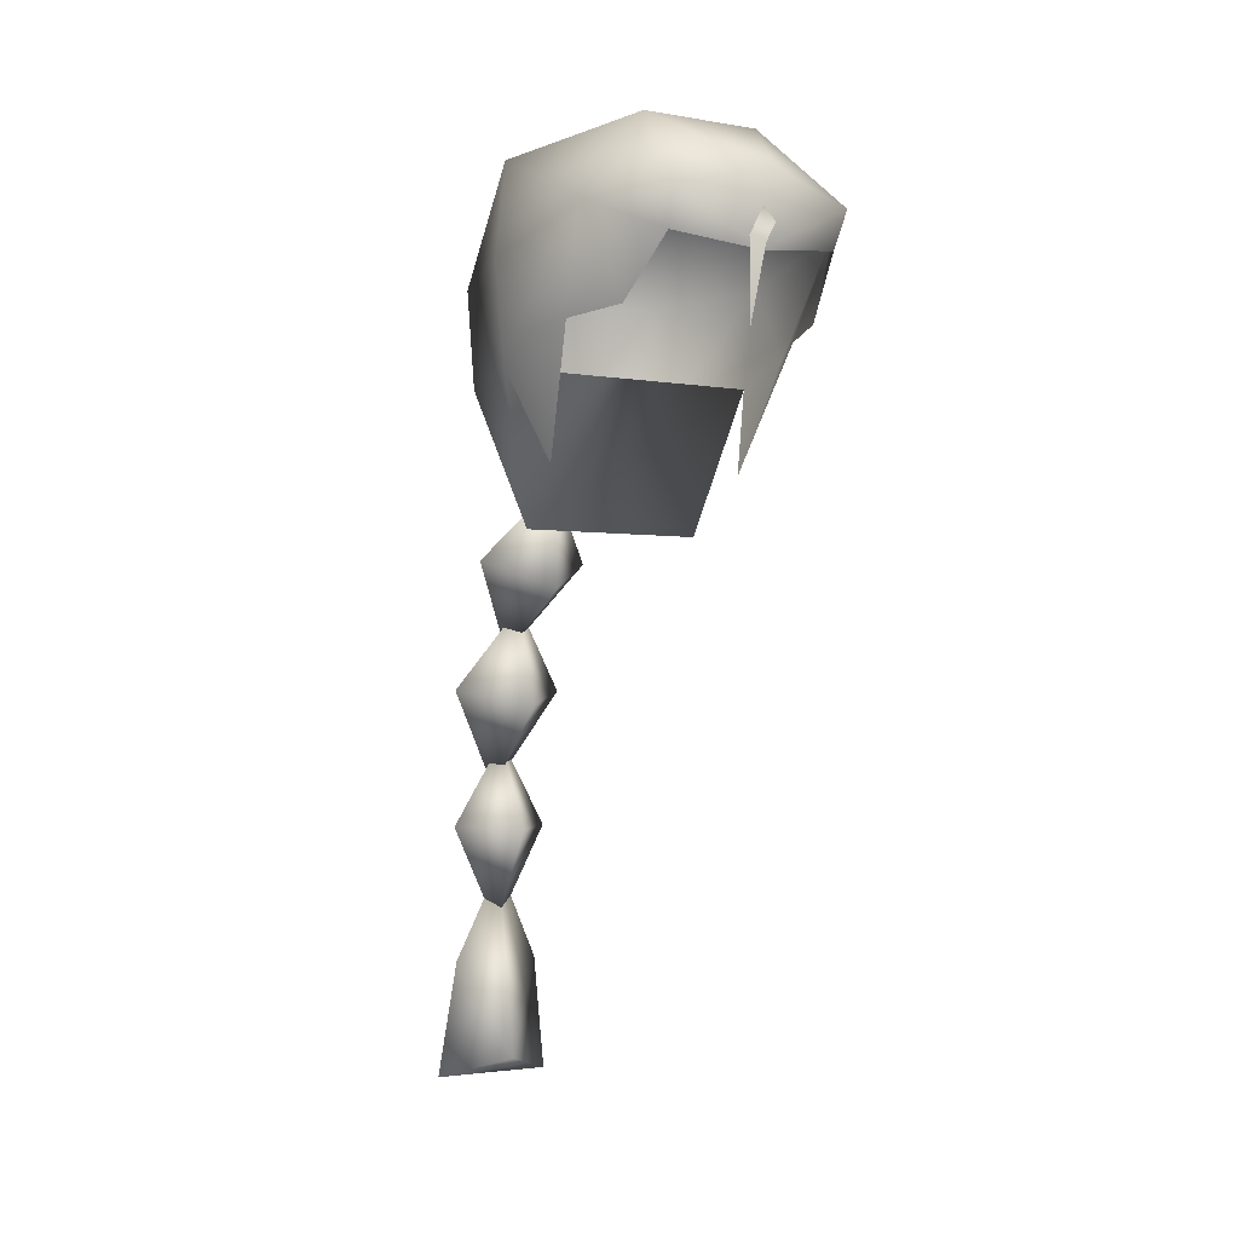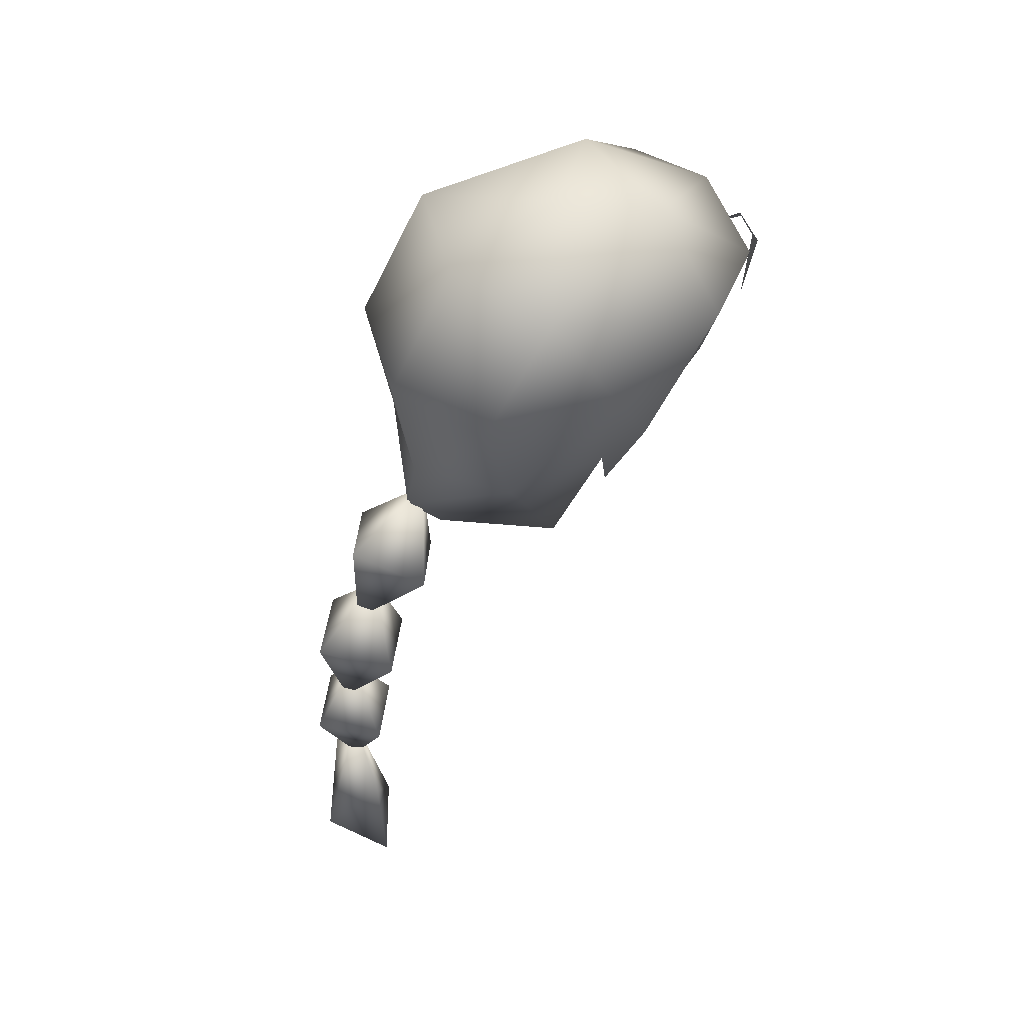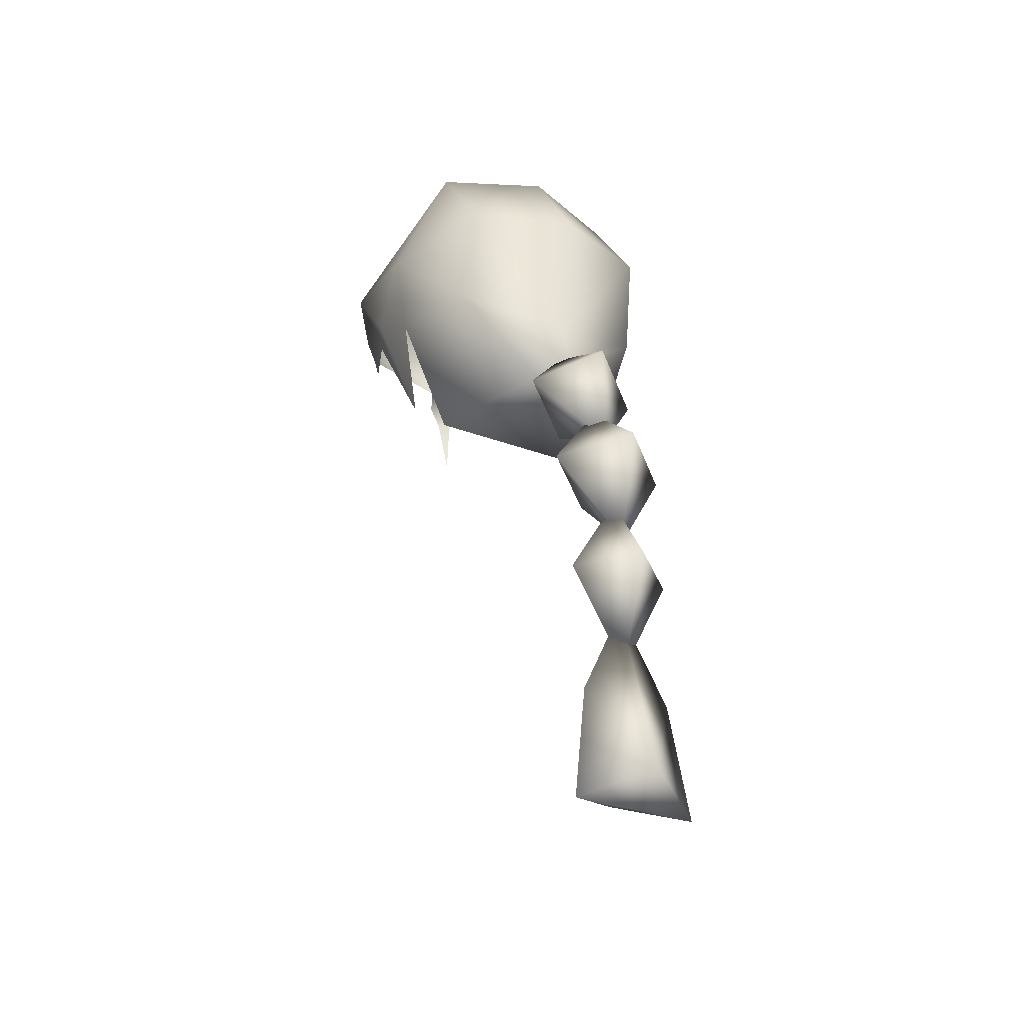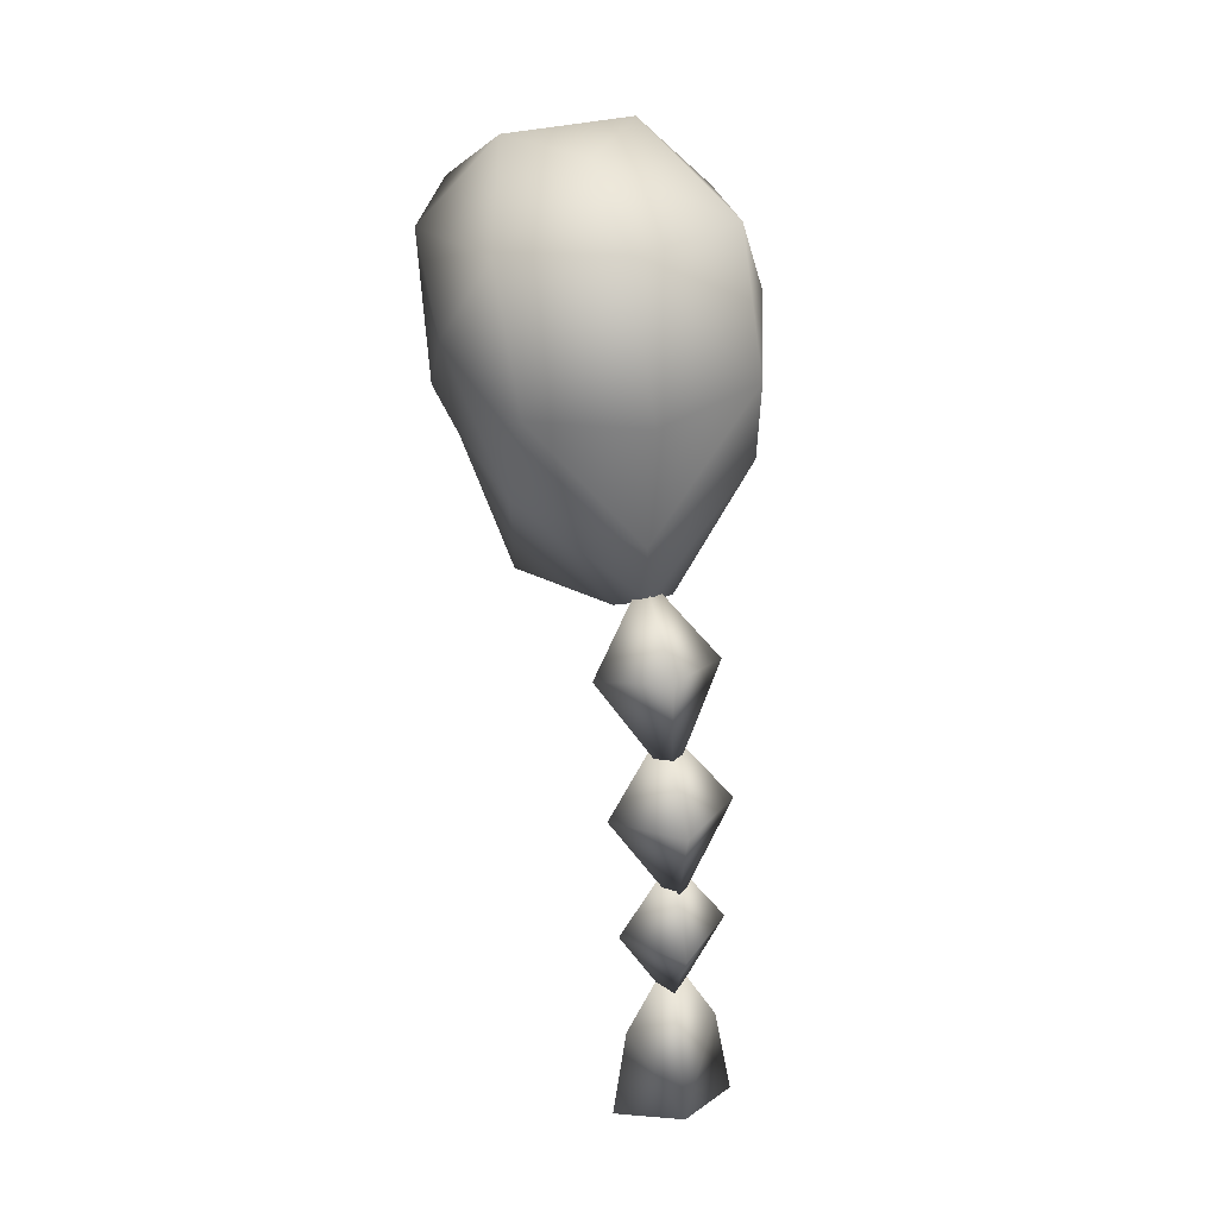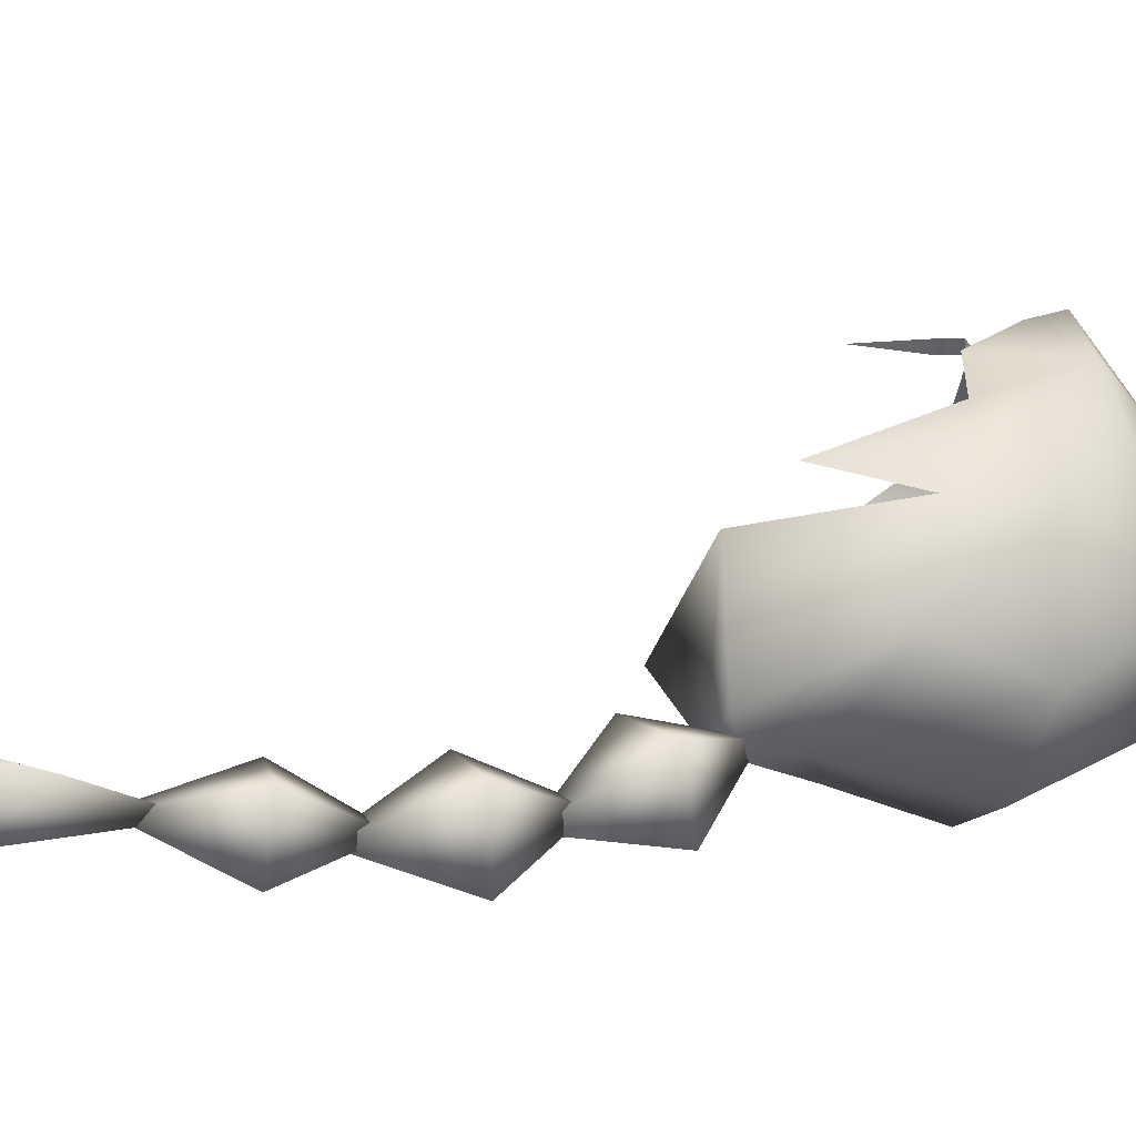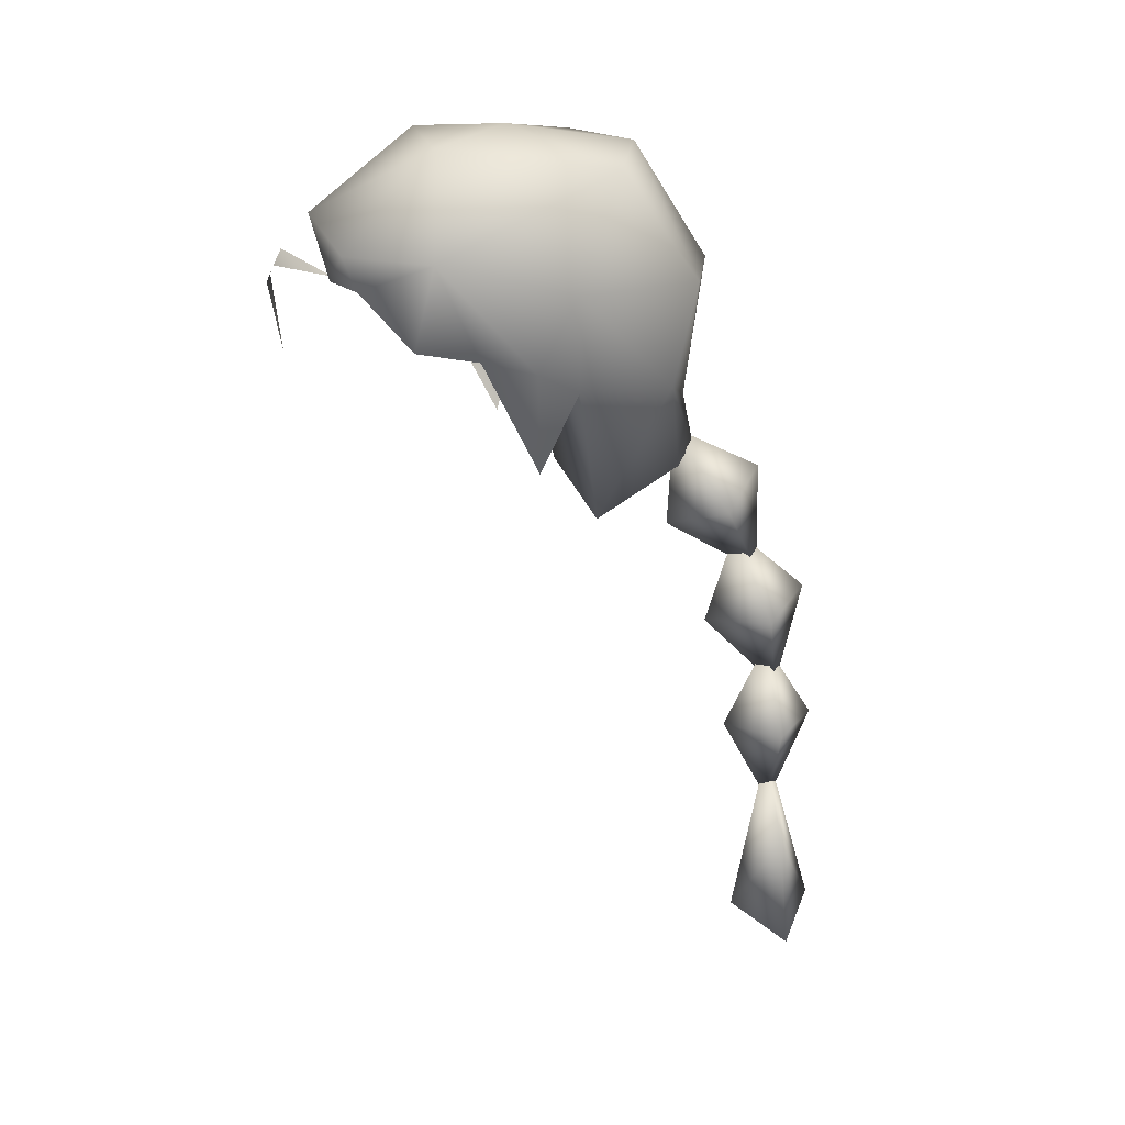
<metadata>
{"format":"obj","ext":"obj","renderer":"f3d","projection":"perspective","resolution":1024,"background":"white","views":[{"elev":-2.2,"azim":-32.8,"up":"+Y"},{"elev":53.3,"azim":-126.1,"up":"+Y"},{"elev":-32.0,"azim":152.3,"up":"+Y"},{"elev":40.9,"azim":164.7,"up":"+Y"},{"elev":-32.5,"azim":75.2,"up":"+Z"},{"elev":22.2,"azim":76.8,"up":"+Y"}]}
</metadata>
<code>
g
v  0.2519 0.1287 -0.0073
v  0.3258 0.3444 -0.0843
v  0.3594 0.4037 0.0205
v  0.354 0.5788 -0.0748
v  0.3353 0.6607 0.2454
v  0.2597 0.8357 -0.1951
v  0.1488 0.8781 0.2073
v  0 0.9015 0.0169
v  -0.1488 0.8781 0.2073
v  -0.302 0.4237 0.1389
v  -0.3594 0.4037 0.0205
v  -0.2519 0.1287 -0.0073
v  -0.3258 0.3444 -0.0843
v  -0.2694 0.3246 -0.3197
v  0 0.0951 -0.4518
v  -0.0672 0.0555 -0.3984
v  0.0672 0.0555 -0.3984
v  -0.227 -0.0043 -0.1513
v  0.227 -0.0043 -0.1513
v  0.2694 0.3246 -0.3197
v  0.2525 0.5677 -0.3833
v  0 0.8502 -0.2917
v  -0.2597 0.8357 -0.1951
v  0 0.2198 -0.4256
v  0 0.5626 -0.4735
v  -0.2525 0.5677 -0.3833
v  0.302 0.4237 0.1389
v  0 0.5525 0.4351
v  -0.2259 0.666 0.434
v  -0.215 0.5792 0.3999
v  -0.3353 0.6607 0.2454
v  -0.2505 0.4397 0.2807
v  0.2505 0.4397 0.2807
v  0.215 0.5792 0.3999
v  0.2259 0.666 0.434
v  0 0.7172 0.4784
v  -0.354 0.5788 -0.0748
v  -0.1109 0.3617 0.5404
v  -0.0935 0.535 0.5728
v  -0.1264 0.549 0.5608
v  -0.0581 0.5841 0.5584
v  -0.074 0.6195 0.5376
v  -0.001 0.5634 0.4274
g objg_plAhai09_1
f -43 -42 -41
f -42 -40 -41
f -41 -40 -39
f -40 -38 -39
f -39 -38 -37
f -38 -36 -37
f -37 -36 -35
f -34 -33 -32
f -33 -31 -32
f -30 -29 -28
f -29 -27 -28
f -31 -26 -42
f -26 -25 -42
f -25 -24 -42
f -42 -24 -40
f -24 -23 -40
f -40 -23 -38
f -23 -22 -38
f -38 -22 -36
f -22 -21 -36
f -36 -21 -35
f -24 -20 -23
f -20 -19 -23
f -23 -19 -22
f -19 -18 -22
f -22 -18 -21
f -18 -19 -20
f -39 -17 -41
f -17 -43 -41
f -16 -15 -14
f -15 -13 -14
f -14 -13 -12
f -17 -39 -11
f -11 -39 -10
f -39 -9 -10
f -10 -9 -16
f -9 -8 -16
f -16 -8 -15
f -8 -35 -15
f -15 -35 -13
f -35 -21 -13
f -13 -21 -7
f -21 -18 -7
f -7 -18 -30
f -18 -20 -30
f -30 -20 -29
f -20 -24 -29
f -29 -24 -27
f -24 -25 -27
f -27 -25 -28
f -25 -26 -28
f -28 -26 -30
f -26 -31 -30
f -30 -31 -7
f -31 -33 -7
f -7 -33 -13
f -33 -34 -13
f -13 -34 -12
f -35 -8 -37
f -8 -9 -37
f -37 -9 -39
f -6 -5 -4
f -5 -3 -4
f -4 -3 -2
f -3 -1 -2
g
v  0 0.1315 -0.4033
v  -0.0016 0.0145 -0.628
v  -0.1465 -0.0535 -0.5092
v  -0.0016 -0.1215 -0.3903
v  0.1433 -0.0535 -0.5092
v  -0.0016 -0.2717 -0.6341
g objg_plAhai09_2
f -6 -5 -4
f -4 -3 -6
f -3 -2 -6
f -6 -2 -5
f -2 -1 -5
f -5 -1 -4
f -1 -3 -4
f -3 -1 -2
g
v  0 -0.158 -0.5733
v  -0.0016 -0.3268 -0.7622
v  -0.1465 -0.3634 -0.6302
v  -0.0016 -0.3999 -0.4982
v  0.1433 -0.3634 -0.6302
v  -0.0016 -0.6057 -0.6972
g objg_plAhai09_3
f -6 -5 -4
f -4 -3 -6
f -3 -2 -6
f -6 -2 -5
f -2 -1 -5
f -5 -1 -4
f -1 -3 -4
f -3 -1 -2
g
v  0.0045 -0.485 -0.6658
v  0.0031 -0.6919 -0.7955
v  -0.1229 -0.6979 -0.6765
v  0.0031 -0.7038 -0.5575
v  0.1292 -0.6979 -0.6765
v  0.0031 -0.949 -0.6891
g objg_plAhai09_4
f -6 -5 -4
f -4 -3 -6
f -3 -2 -6
f -6 -2 -5
f -2 -1 -5
f -5 -1 -4
f -1 -3 -4
f -3 -1 -2
g
v  -0.0004 -1.25 -0.8125
v  0.1506 -1.309 -0.7071
v  0.1144 -1.027 -0.693
v  -0.0004 -1.26 -0.5964
v  0.0056 -0.7947 -0.6814
v  -0.1064 -1.027 -0.693
v  -0.149 -1.309 -0.7071
g objg_plAhai09_5
f -7 -5 -6
f -6 -5 -4
f -5 -3 -4
f -4 -3 -2
f -3 -7 -2
f -2 -7 -1
f -7 -6 -1
f -1 -6 -4
f -2 -1 -4
f -3 -5 -7
g

</code>
